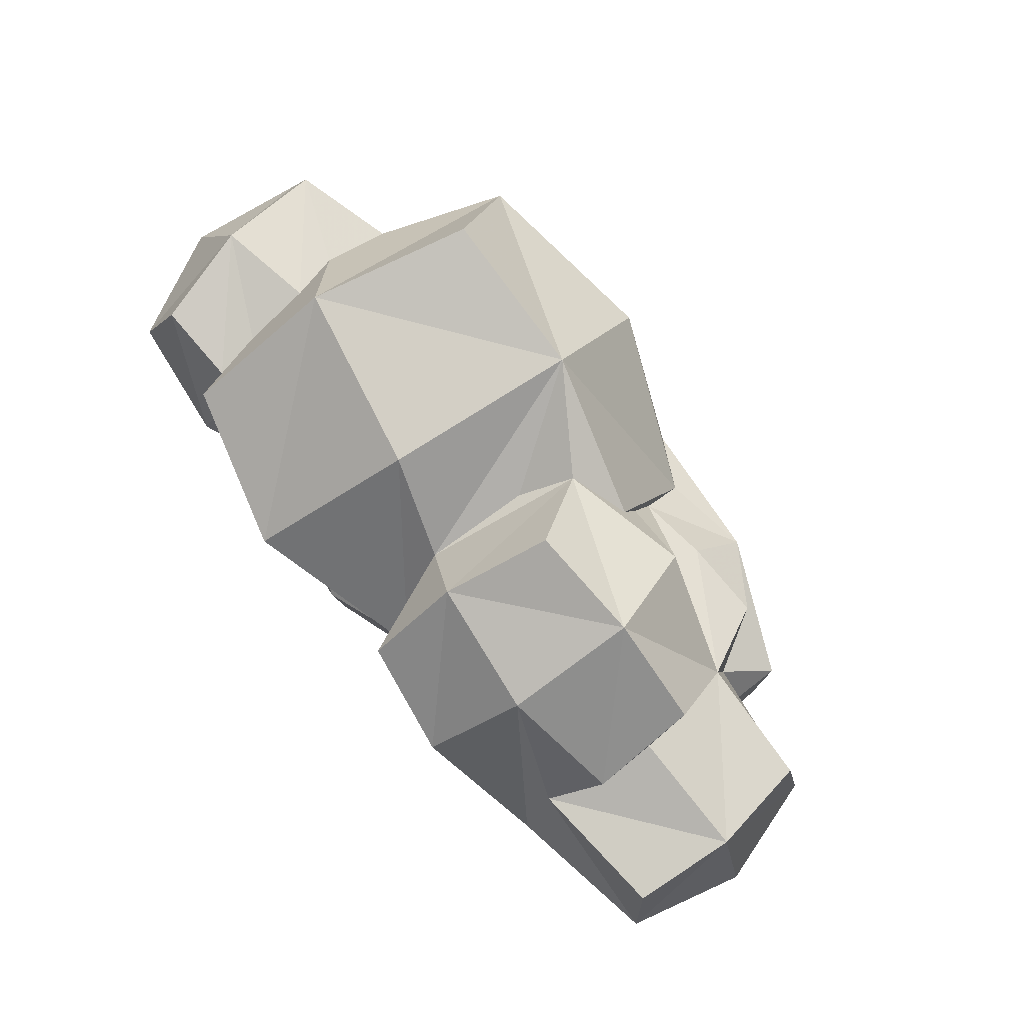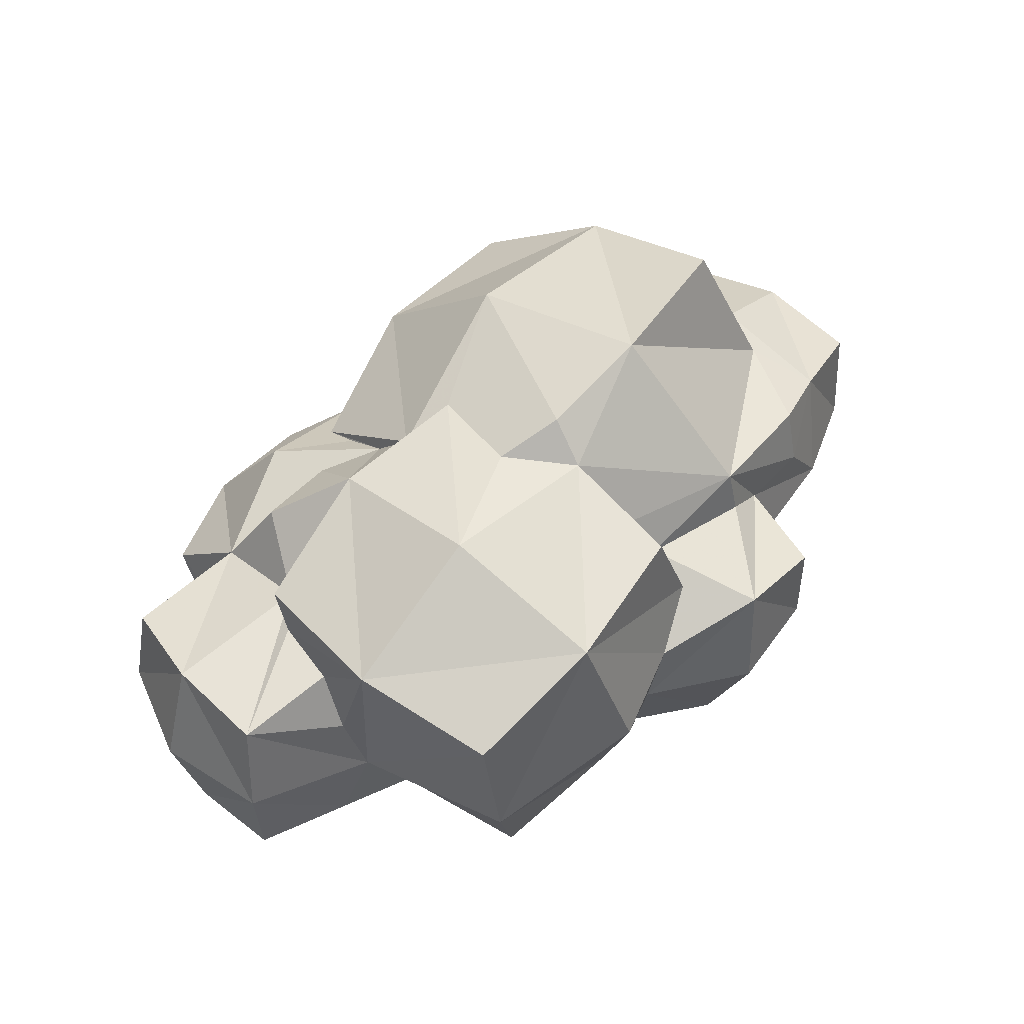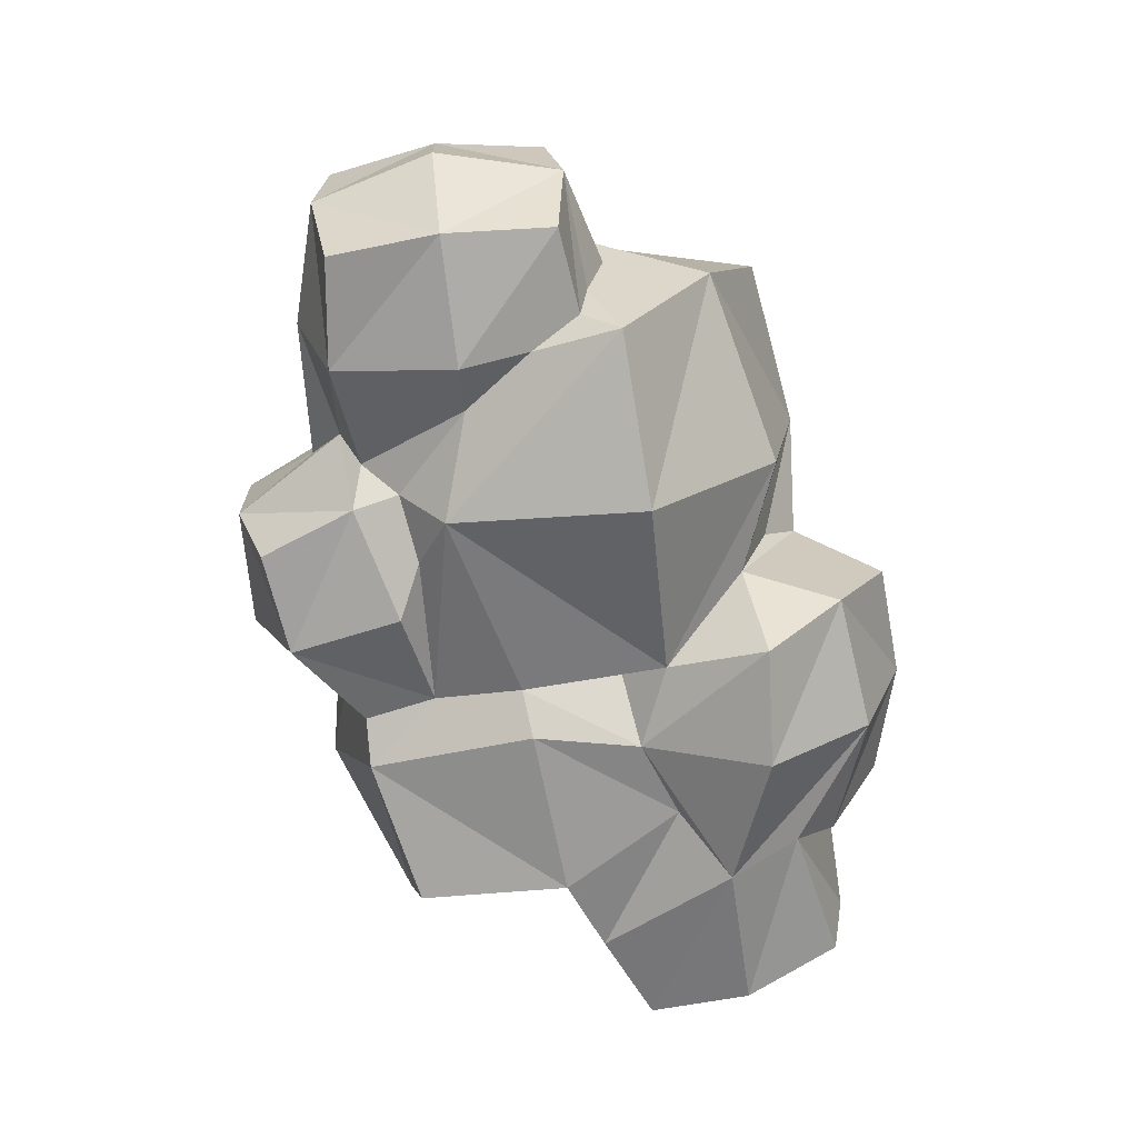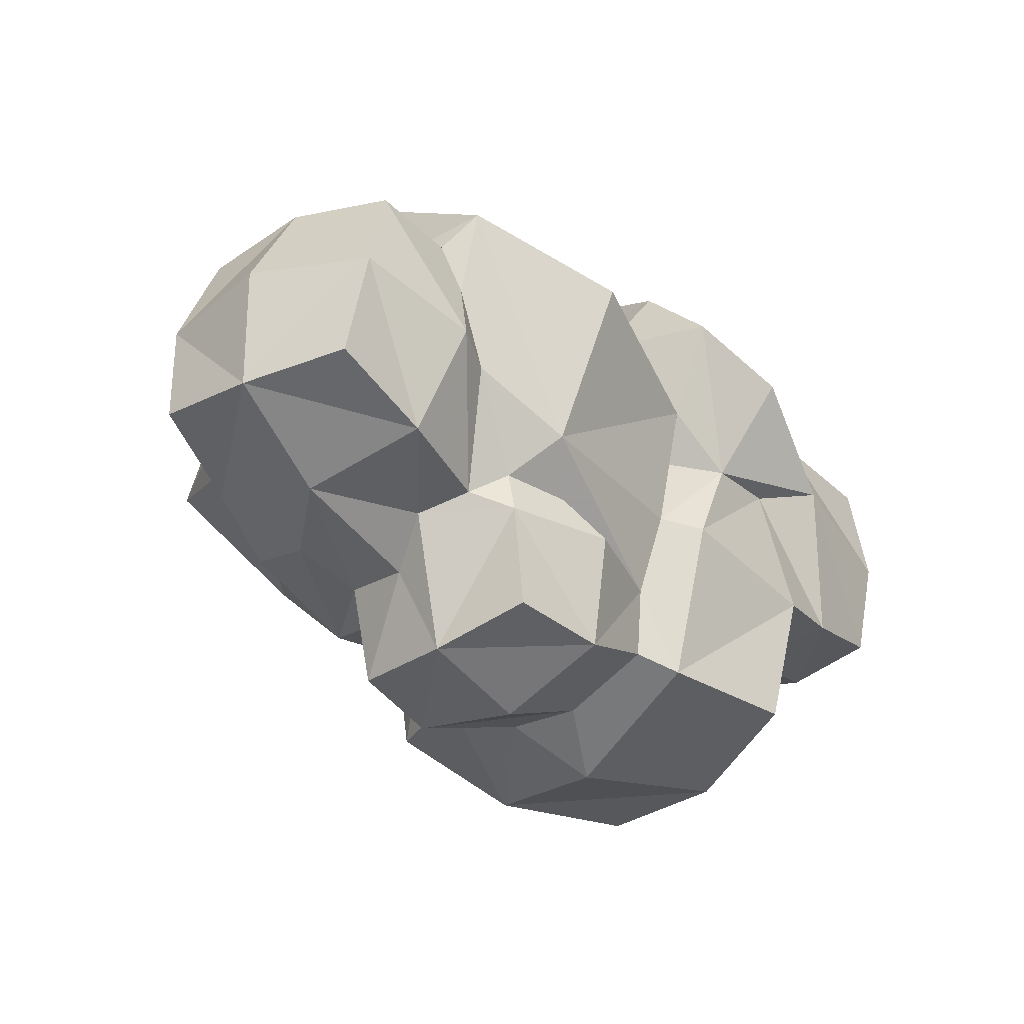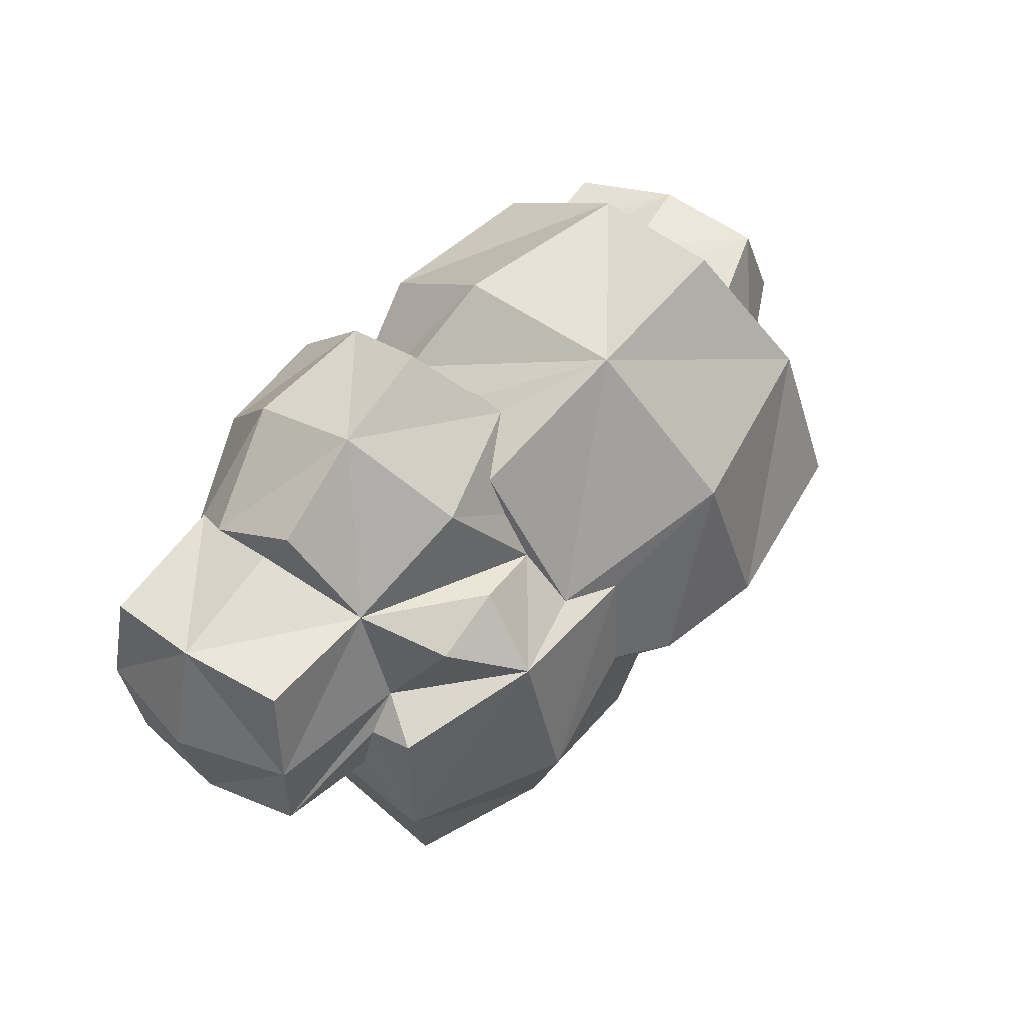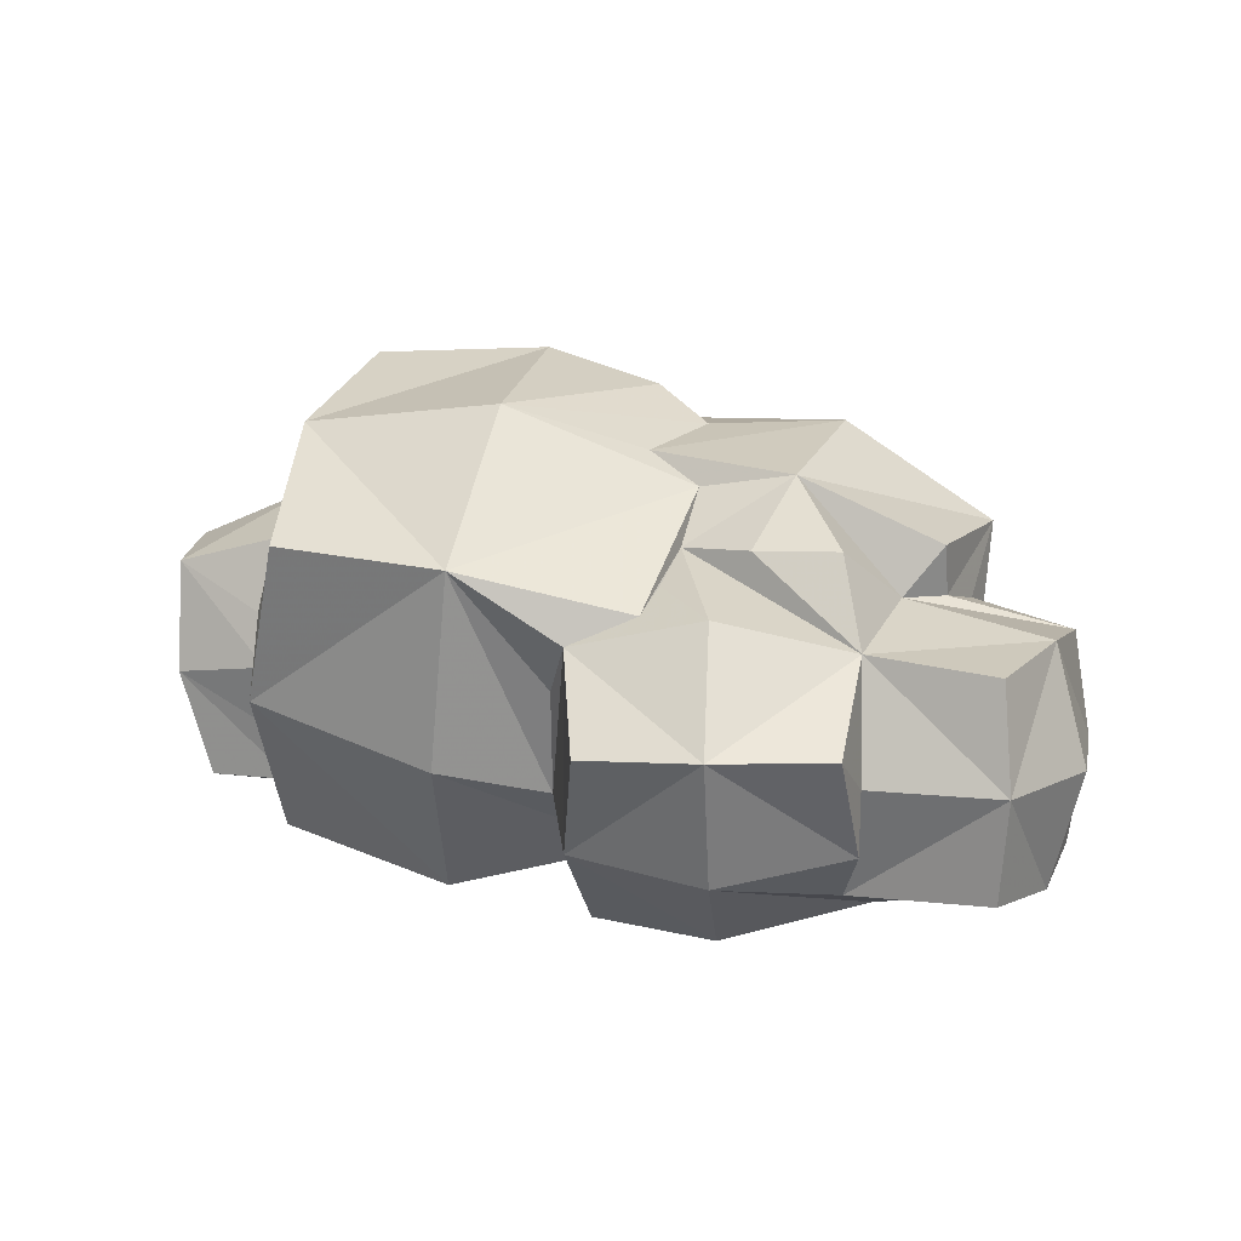
<metadata>
{"format":"obj","ext":"obj","renderer":"f3d","projection":"perspective","resolution":1024,"background":"white","views":[{"elev":74.7,"azim":49.8,"up":"+Z"},{"elev":48.5,"azim":140.8,"up":"+Y"},{"elev":-67.5,"azim":-67.7,"up":"+Y"},{"elev":-27.7,"azim":-48.7,"up":"+Z"},{"elev":48.5,"azim":125.8,"up":"+Z"},{"elev":13.0,"azim":26.8,"up":"+Y"}]}
</metadata>
<code>
o Cube.005
v -1.651 0.4597 0.6626
v -1.622 0.8232 0.5493
v -2.144 0.6777 0.6318
v -2.449 0.05707 0.1656
v -2.373 0.7085 0.1088
v -2.446 0.6182 -0.451
v -2.45 0.04804 -0.4926
v -1.894 0.1261 -0.836
v -1.753 -0.4915 -0.6571
v -2.28 -0.495 -0.436
v -1.557 -0.6333 -0.04489
v -2.187 -0.5455 0.1257
v -1.476 -0.5159 0.2967
v -1.324 -0.5273 -0.1156
v -1.94 0.7625 -0.6739
v -1.796 0.9712 -0.06647
v -1.572 -0.1682 0.6337
v -1.58 0.1938 0.7251
v -2.11 0.115 0.7271
v -1.979 -0.4356 0.6467
v -1.541 0.8767 -0.875
v -1.573 0.5298 -0.9325
v -1.209 -0.3397 -0.7431
v -1.328 -0.09416 -0.8315
v -1.444 -0.6022 0.7611
v -0.8765 -0.7014 -0.4055
v -0.6093 -0.8559 0.5742
v -0.3112 1.588 0.5158
v -1.315 1.459 0.6913
v -1.052 0.986 1.4
v -0.1675 0.9332 1.294
v -0.3309 -0.07445 1.18
v -1.33 0.1601 1.21
v -0.8568 0.9607 -1.07
v 0.02476 1.58 -0.5262
v -0.5784 1.742 -0.4639
v 0.3448 1.411 -0.4271
v -1.417 1.704 -0.1605
v 0.3198 -0.3988 0.05052
v 0.3101 -0.591 0.3015
v 0.1652 -0.5525 -0.4357
v 0.03742 1.385 -0.7331
v -0.1786 0.9874 -0.9836
v -0.2562 0.7601 -1.095
v -0.9006 0.6903 -1.1
v -0.5298 -0.02876 -1.695
v -0.4845 -0.5793 -1.439
v -1.007 -0.5384 -1.367
v -1.111 -0.04109 -1.513
v -0.4596 -0.6456 -0.8346
v -1.056 -0.5231 -0.841
v -0.5677 0.575 -1.627
v -1.081 0.4863 -1.534
v 0.3342 -0.7868 0.834
v 0.1176 -0.211 0.8116
v -0.02223 1.226 -1.374
v -0.2543 0.675 -1.346
v 1.046 -0.6525 -1.379
v 1.259 -0.6905 -0.6337
v 0.3818 -0.6856 -0.4635
v 0.2785 -0.5464 -1.34
v 1.689 0.9552 -0.8955
v 0.9325 1.42 -0.7985
v 1.036 1.281 0.07807
v 1.719 0.9699 -0.1201
v 1.428 0.8085 -1.612
v 0.7089 1.099 -1.602
v 0.9758 0.9793 0.4634
v 0.5939 0.9532 0.4117
v 0.9909 0.7525 0.9544
v 1.58 0.5809 0.5846
v 1.311 0.04148 -1.605
v 0.448 0.251 -1.706
v 2.47 0 -0
v 2.303 0.5994 0
v 2.236 0.5321 0.5321
v 2.303 -0 0.5994
v 2.236 -0.5321 -0.5321
v 2.303 -0.5994 -0
v 1.511 -0.7272 0.1956
v 1.704 -0.5994 -0.5994
v 2.236 -0.5321 0.5321
v 2.303 0 -0.5994
v 2.236 0.5321 -0.5321
v 0.3304 0.5877 1.097
v 0.5683 0.1847 1.479
v 1.16 0.2133 1.36
v 1.086 -0.4419 1.138
v 0.4043 -0.3457 1.241
v 0.8962 -0.8811 0.6335
v 1.652 -0.3221 0.7526
v 1.676 0.2057 1.046
v 0.6535 -0.6477 0.02482
v -1.538 -0.427 0.5811
v -1.696 0.8958 0.2556
v -1.022 -0.452 -0.6091
v -1.754 0.8864 -0.3341
v 0.6106 0.8179 0.676
v 0.6172 0.7213 0.8956
v 0.5709 1.202 0.1642
v -1.158 0.5373 -1.013
v -1.222 0.138 -1.059
v -0.6745 -0.5373 -0.6467
v 0.07777 -0.459 -0.892
v 0.2904 1.353 0.1293
v 1.111 -0.5921 0.05773
v 0.1879 0.3316 0.9597
v 0.05564 -0.4449 -1.275
v 0.002013 0.4015 -1.493
v 0.08432 0.04353 -1.465
v 1.704 0.712 -0.1965
v 1.588 -0.1156 -0.7159
v 1.703 0.3032 -0.6747
v 1.711 0.6348 -0.5392
v 1.549 0.7238 0
v 1.508 -0.5747 0.5747
v 1.655 -0 0.7534
v 1.396 0.9955 0.3724
f 1 2 3
f 4 5 7
f 8 9 7
f 9 11 12
f 13 11 14
f 15 6 5
f 17 18 19
f 12 4 7
f 20 19 12
f 19 3 5
f 15 8 7
f 15 21 22
f 23 9 24
f 25 13 26
f 26 27 25
f 28 29 31
f 32 31 33
f 34 22 21
f 35 36 28
f 36 38 29
f 39 40 41
f 27 32 33
f 25 33 18
f 29 1 33
f 2 1 29
f 34 36 42
f 44 45 34
f 46 47 49
f 47 50 51
f 45 44 52
f 52 46 49
f 40 54 55
f 56 57 43
f 58 59 61
f 62 63 64
f 66 67 62
f 68 69 71
f 66 72 67
f 72 58 61
f 74 75 77
f 78 79 80
f 79 74 77
f 78 83 79
f 83 84 75
f 70 85 87
f 88 87 89
f 90 88 89
f 91 92 87
f 93 40 39
f 93 90 54
f 41 60 93
f 11 94 20
f 94 11 13
f 16 5 3
f 3 2 95
f 18 1 3
f 11 9 23
f 23 96 14
f 16 97 15
f 19 20 94
f 22 8 15
f 24 9 8
f 25 94 13
f 98 69 99
f 69 100 99
f 16 95 38
f 97 16 38
f 95 29 38
f 2 29 95
f 8 22 101
f 101 102 8
f 34 45 101
f 21 15 97
f 26 14 96
f 103 26 96
f 104 26 103
f 41 26 104
f 41 40 26
f 100 31 99
f 28 31 100
f 105 37 28
f 28 100 105
f 32 27 40
f 81 80 106
f 35 37 42
f 99 31 85
f 31 107 85
f 31 55 107
f 31 32 55
f 33 1 18
f 17 94 25
f 36 34 97
f 35 42 36
f 96 51 50
f 101 53 102
f 108 104 47
f 51 24 49
f 104 103 50
f 44 109 52
f 109 44 57
f 101 45 52
f 52 53 101
f 44 43 57
f 43 44 34
f 109 110 52
f 110 108 47
f 40 55 32
f 37 105 63
f 63 42 37
f 63 105 64
f 111 62 65
f 112 62 113
f 62 114 113
f 62 111 114
f 65 115 111
f 64 105 100
f 68 64 69
f 34 21 97
f 109 73 110
f 73 61 110
f 61 108 110
f 102 53 49
f 102 24 8
f 61 60 41
f 60 106 93
f 56 42 67
f 63 67 42
f 58 72 59
f 72 66 112
f 65 64 115
f 71 70 87
f 56 67 57
f 67 109 57
f 73 109 67
f 81 59 112
f 79 82 116
f 111 115 84
f 84 114 111
f 84 115 75
f 117 91 116
f 82 77 116
f 112 113 84
f 113 114 84
f 84 83 112
f 83 78 81
f 106 59 81
f 92 91 117
f 106 60 59
f 51 96 23
f 64 118 115
f 71 92 117
f 69 98 70
f 70 98 99
f 85 70 99
f 77 76 71
f 61 41 104
f 116 91 88
f 55 54 89
f 89 86 85
f 55 85 107
f 75 115 71
f 80 88 90
f 80 90 93
f 116 88 80
f 64 68 118
f 115 118 71
f 68 71 118
f 5 6 7
f 9 10 7
f 10 9 12
f 16 15 5
f 10 12 7
f 19 4 12
f 4 19 5
f 6 15 7
f 13 14 26
f 29 30 31
f 31 30 33
f 37 35 28
f 28 36 29
f 25 27 33
f 17 25 18
f 30 29 33
f 43 34 42
f 47 48 49
f 48 47 51
f 53 52 49
f 42 56 43
f 59 60 61
f 65 62 64
f 67 63 62
f 69 70 71
f 72 73 67
f 73 72 61
f 75 76 77
f 81 78 80
f 82 79 77
f 83 74 79
f 74 83 75
f 85 86 87
f 87 86 89
f 54 90 89
f 88 91 87
f 40 93 54
f 39 41 93
f 12 11 20
f 95 16 3
f 19 18 3
f 14 11 23
f 17 19 94
f 22 34 101
f 40 27 26
f 38 36 97
f 103 96 50
f 104 50 47
f 48 51 49
f 110 46 52
f 46 110 47
f 64 100 69
f 24 102 49
f 72 112 59
f 66 62 112
f 92 71 87
f 80 79 116
f 77 117 116
f 112 83 81
f 24 51 23
f 117 77 71
f 108 61 104
f 55 89 85
f 76 75 71
f 106 80 93

</code>
